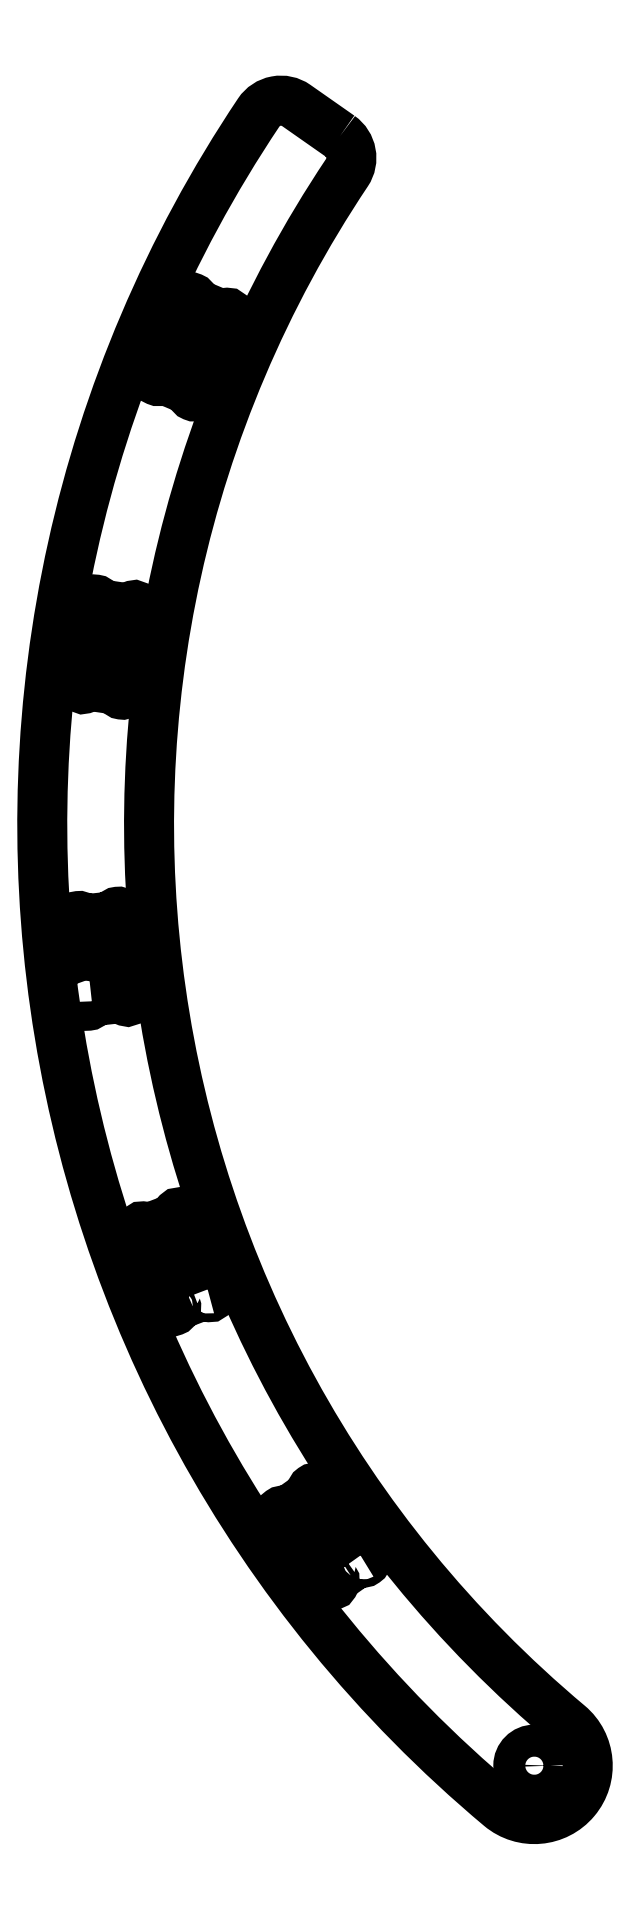
<metadata>
{"format":"dxf","ext":"dxf","renderer":"ezdxf+matplotlib","layout":"modelspace","background":"white","min_lineweight":24,"dpi":150}
</metadata>
<code>
0
SECTION
2
ENTITIES
0
LWPOLYLINE
8
0
90
6
70
1
43
0
10
-92.12
20
64.52
42
-0.4077
10
-91.48
20
61.09
42
0.3825
10
-70.71
20
-84.26
42
-1
10
-77.13
20
-91.93
42
-0.3828
10
-99.73
20
66.74
42
-0.4205
10
-96.22
20
67.39
0
CIRCLE
8
0
10
-73.92
20
-88.1
30
0
40
1.5
210
0
220
-0
230
1
0
LWPOLYLINE
8
0
90
8
70
1
43
0
10
-115.4
20
-16.51
42
-2.414
10
-115.8
20
-16.18
10
-116.5
20
-9.267
42
-2.414
10
-116.2
20
-8.853
10
-113.3
20
-8.532
42
-2.414
10
-112.9
20
-8.864
10
-112.1
20
-15.77
42
-2.414
10
-112.4
20
-16.19
0
LWPOLYLINE
8
0
90
8
70
1
43
0
10
-104.5
20
-43.49
42
-2.414
10
-104.7
20
-43.97
10
-107.5
20
-45.02
42
-2.414
10
-108
20
-44.81
10
-110.4
20
-38.31
42
-2.414
10
-110.2
20
-37.83
10
-107.5
20
-36.78
42
-2.414
10
-107
20
-36.99
0
LWPOLYLINE
8
0
90
8
70
1
43
0
10
-90.2
20
-68.4
42
-2.414
10
-90.29
20
-68.93
10
-92.69
20
-70.64
42
-2.414
10
-93.21
20
-70.55
10
-97.24
20
-64.88
42
-2.414
10
-97.15
20
-64.36
10
-94.75
20
-62.65
42
-2.414
10
-94.23
20
-62.74
0
ARC
8
0
10
-105.7
20
40.51
30
0
40
0.375
210
0
220
0
230
1
50
-202.9
51
67.08
0
LINE
8
0
10
-106.1
20
40.66
30
0
11
-108.8
21
41.81
31
0
0
ARC
8
0
10
-109.1
20
41.95
30
0
40
0.375
210
0
220
-0
230
1
50
67.08
51
337.1
0
LINE
8
0
10
-109
20
42.3
30
0
11
-106.3
21
48.7
31
0
0
ARC
8
0
10
-106.1
20
49.05
30
0
40
0.375
210
0
220
0
230
1
50
-22.92
51
247.1
0
LINE
8
0
10
-105.8
20
48.9
30
0
11
-103.1
21
47.75
31
0
0
ARC
8
0
10
-102.7
20
47.61
30
0
40
0.375
210
0
220
0
230
1
50
-112.9
51
157.1
0
LINE
8
0
10
-102.9
20
47.26
30
0
11
-105.6
21
40.86
31
0
0
ARC
8
0
10
-112.5
20
12.59
30
0
40
0.375
210
0
220
0
230
1
50
-188.3
51
81.67
0
LINE
8
0
10
-112.9
20
12.64
30
0
11
-115.8
21
13.07
31
0
0
ARC
8
0
10
-116.2
20
13.13
30
0
40
0.375
210
0
220
-0
230
1
50
81.67
51
351.7
0
LINE
8
0
10
-116.1
20
13.5
30
0
11
-115.1
21
20.37
31
0
0
ARC
8
0
10
-115.1
20
20.74
30
0
40
0.375
210
0
220
0
230
1
50
-8.333
51
261.7
0
LINE
8
0
10
-114.7
20
20.69
30
0
11
-111.8
21
20.26
31
0
0
ARC
8
0
10
-111.4
20
20.21
30
0
40
0.375
210
0
220
0
230
1
50
-98.33
51
171.7
0
LINE
8
0
10
-111.5
20
19.84
30
0
11
-112.5
21
12.96
31
0
0
ENDSEC
0
EOF

</code>
